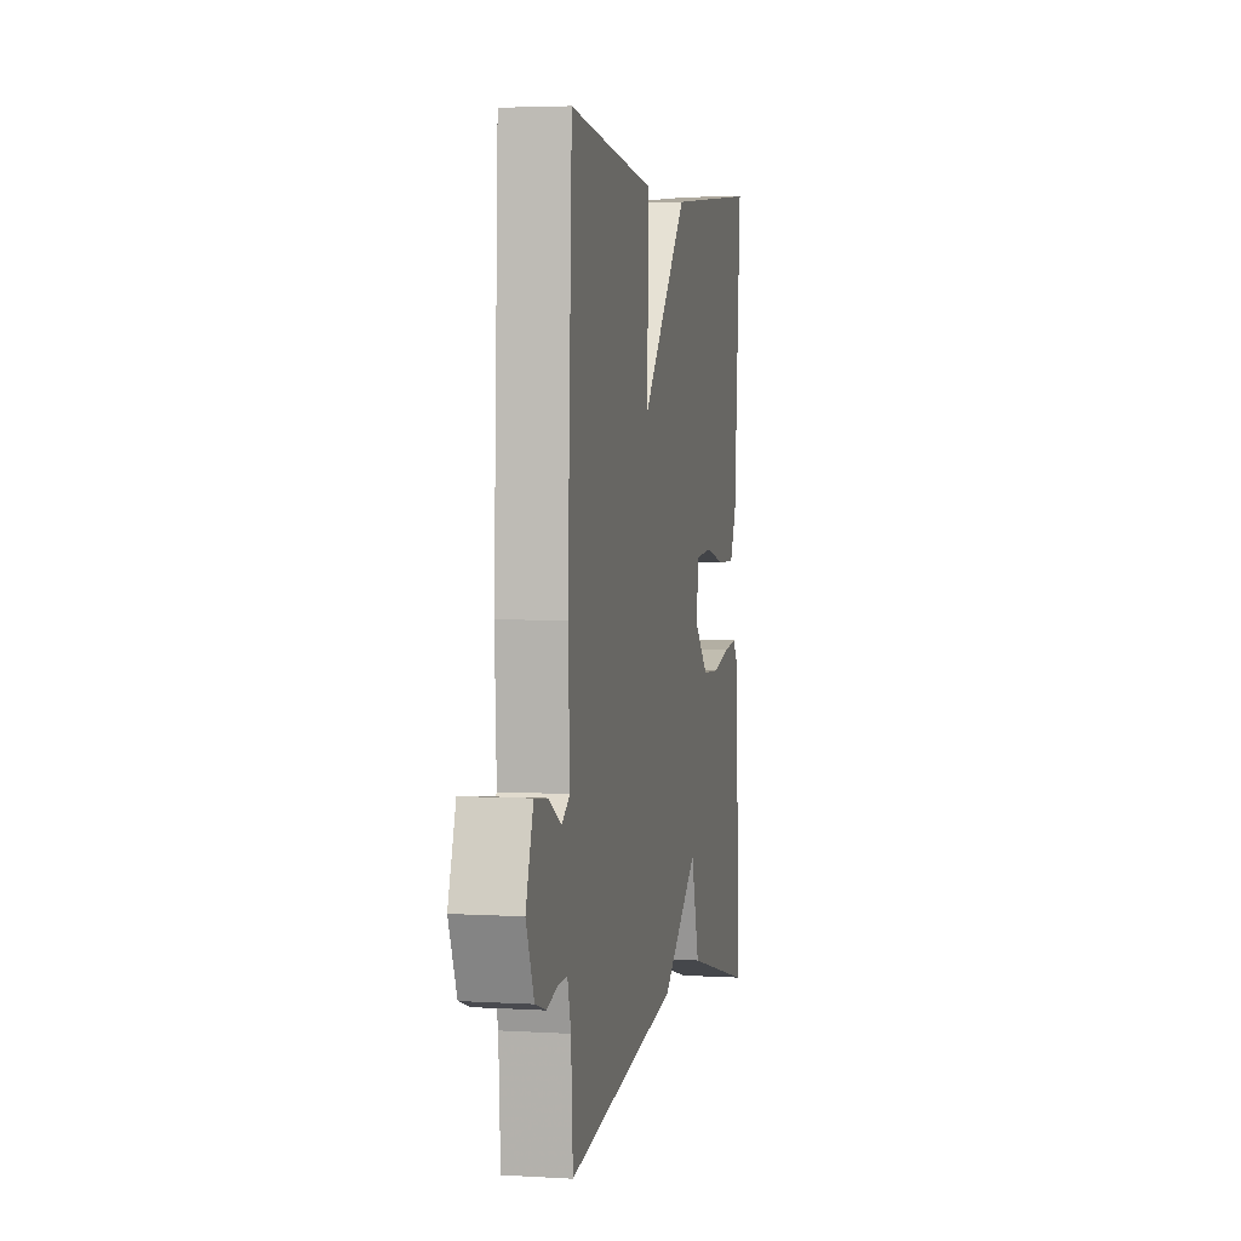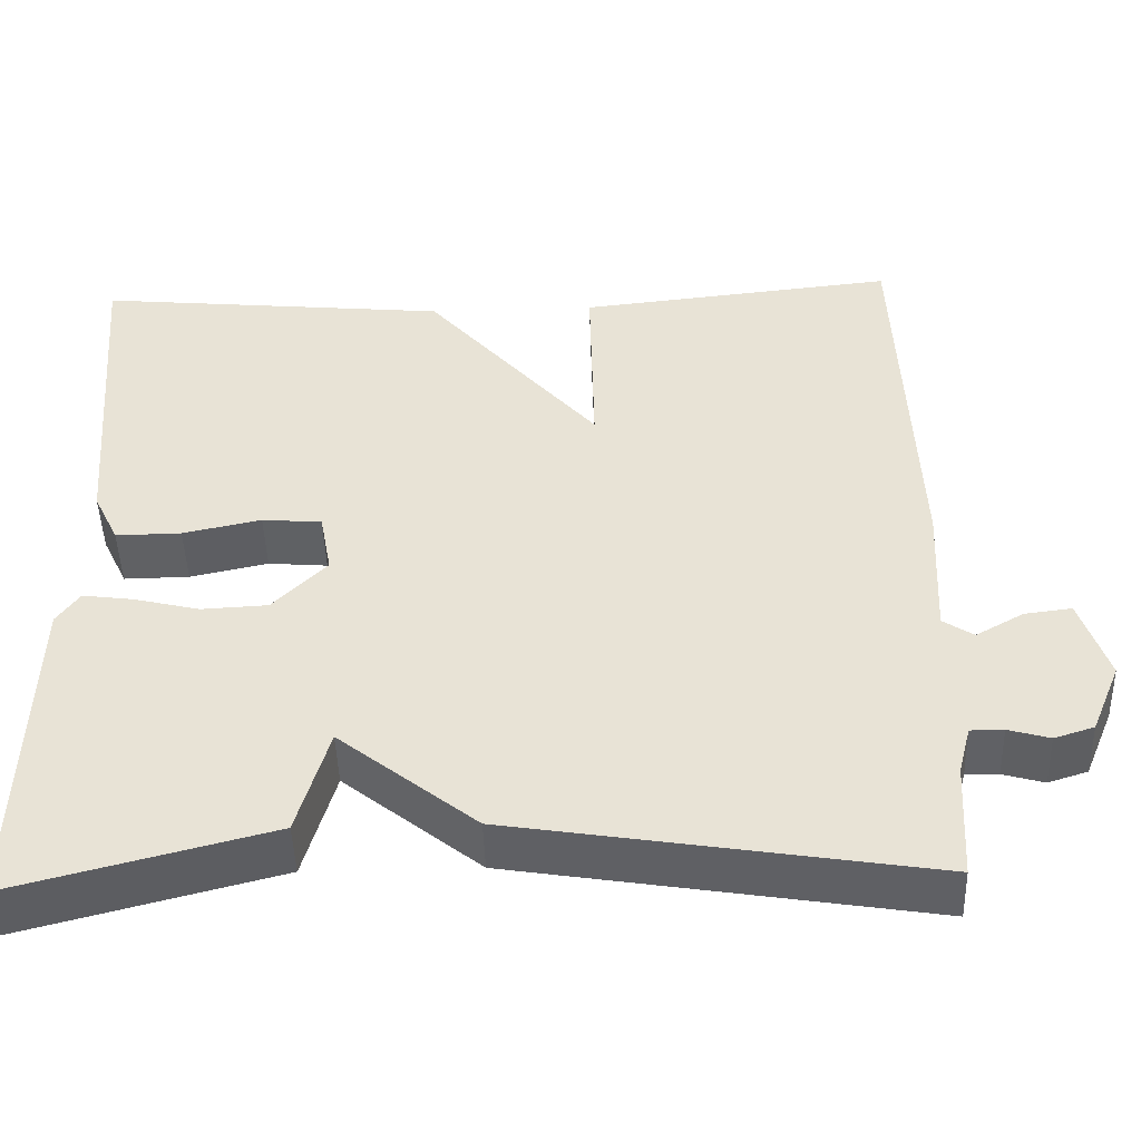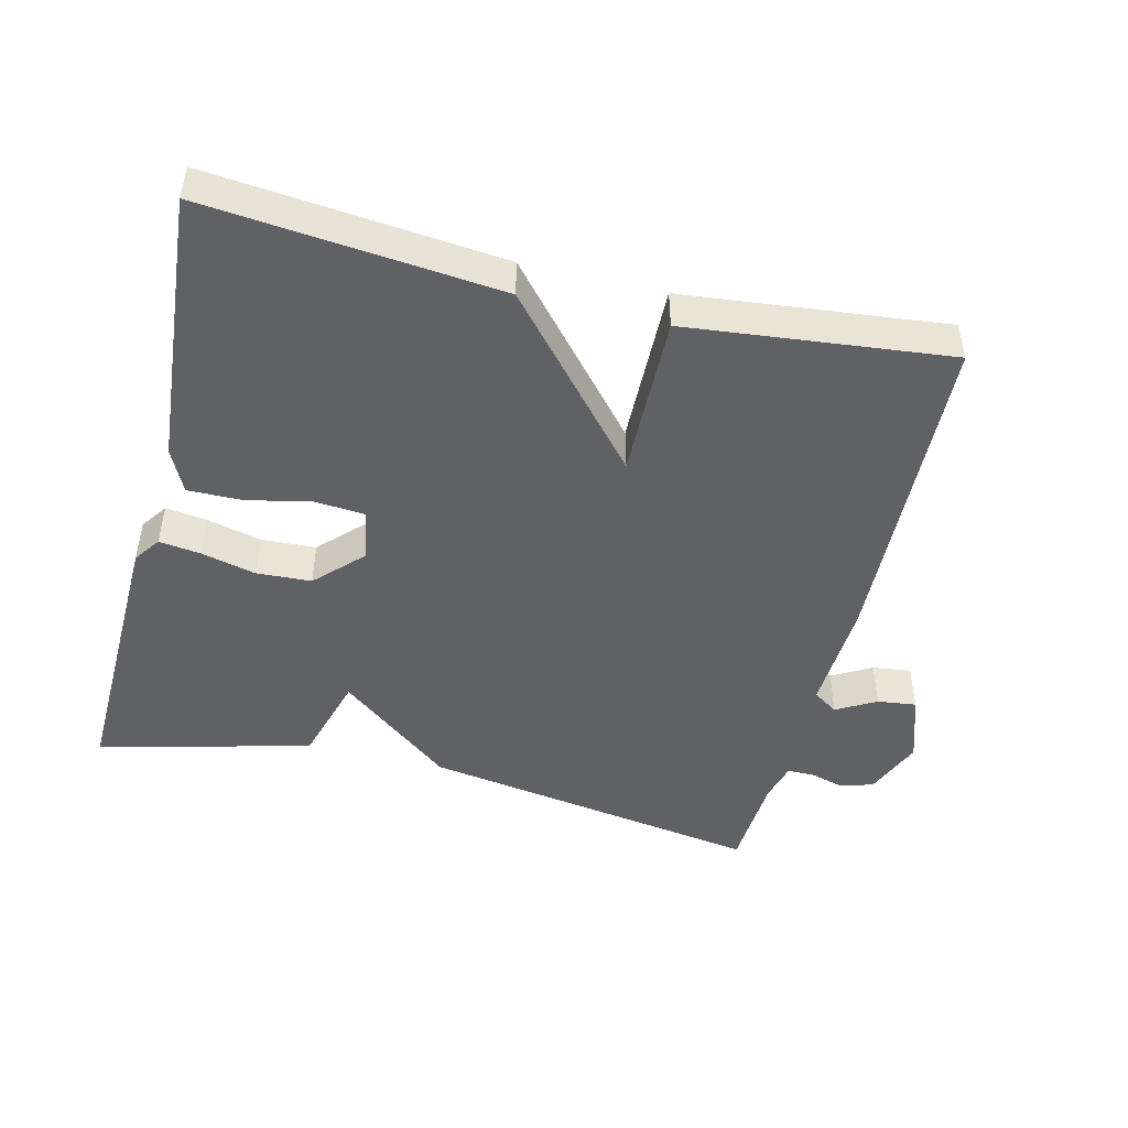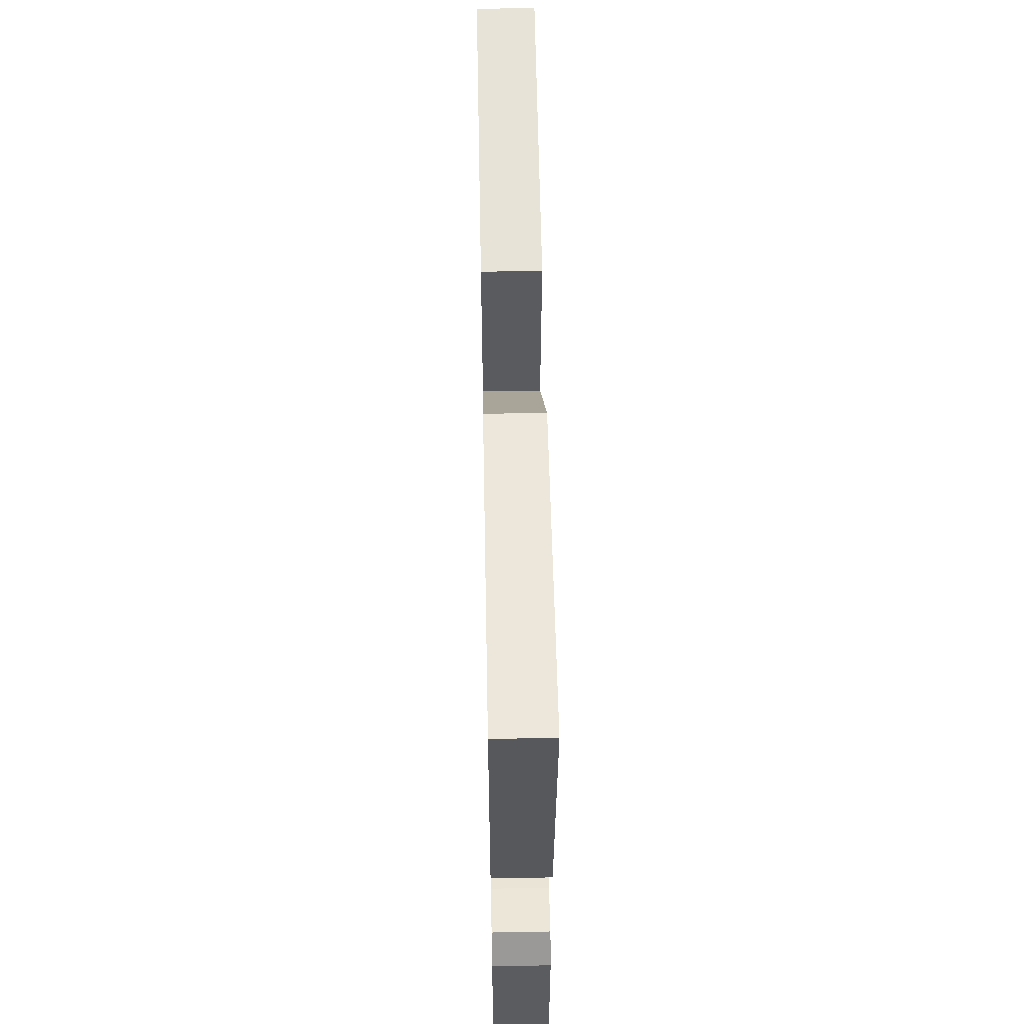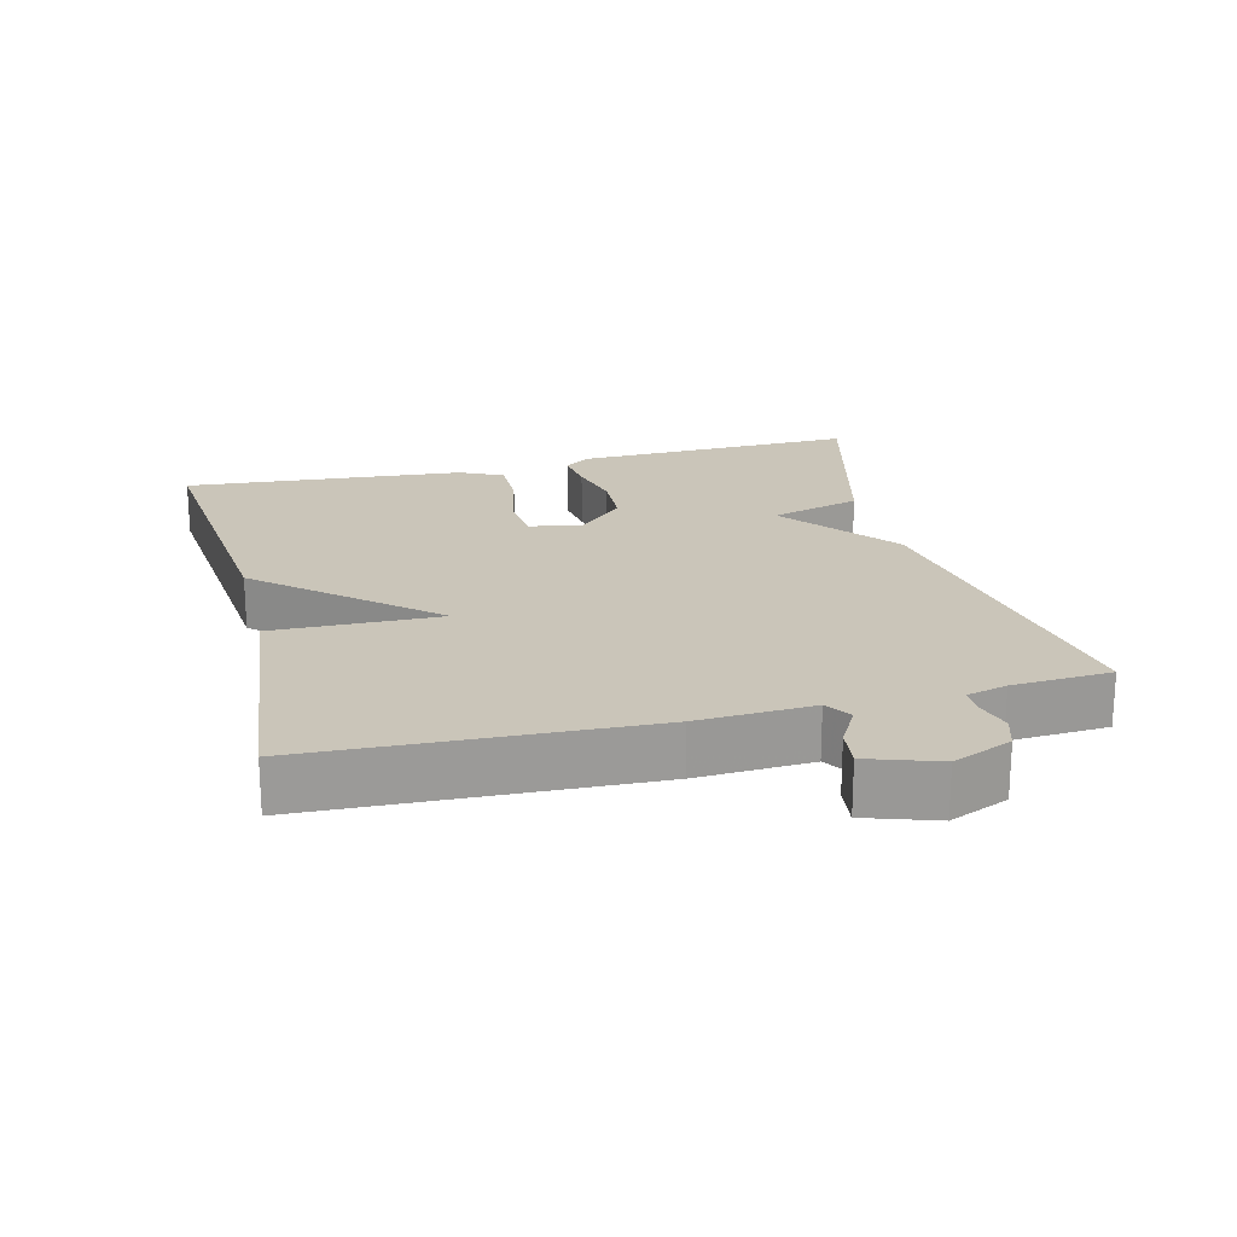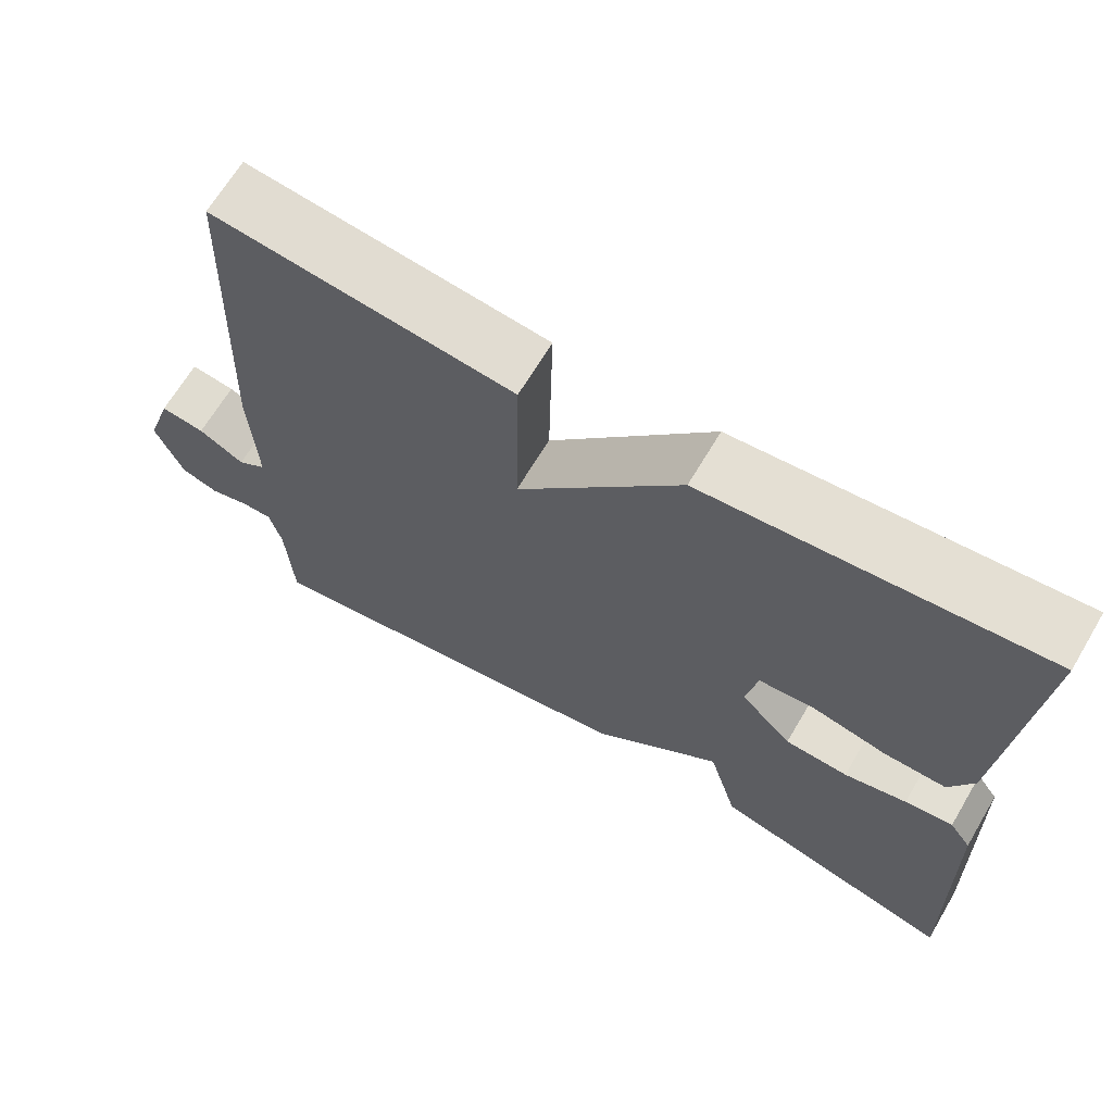
<metadata>
{"format":"obj","ext":"obj","renderer":"f3d","projection":"perspective","resolution":1024,"background":"white","views":[{"elev":3.8,"azim":101.3,"up":"+Z"},{"elev":-47.1,"azim":1.8,"up":"+Z"},{"elev":-47.3,"azim":-13.8,"up":"+Y"},{"elev":56.5,"azim":-91.1,"up":"+Z"},{"elev":20.7,"azim":75.9,"up":"+Y"},{"elev":66.7,"azim":-149.3,"up":"+Z"}]}
</metadata>
<code>
v -0.5 0.07 0.5
v -0.078 0.07 0.459
v 0.127 0.07 0.223
v 0.122 0.07 0.459
v 0.5 0.07 0.5
v 0.519 0.07 0.028
v 0.511 0.07 -0.134
v 0.547 0.07 -0.158
v 0.604 0.07 -0.126
v 0.66 0.07 -0.119
v 0.693 0.07 -0.218
v 0.658 0.07 -0.302
v 0.611 0.07 -0.317
v 0.562 0.07 -0.303
v 0.523 0.07 -0.303
v 0.508 0.07 -0.36
v 0.5 0.07 -0.5
v 0.006 0.07 -0.421
v -0.157 0.07 -0.292
v -0.194 0.07 -0.421
v -0.5 0.07 -0.5
v -0.489 0.07 -0.099
v -0.462 0.07 -0.061
v -0.402 0.07 -0.069
v -0.324 0.07 -0.088
v -0.245 0.07 -0.084
v -0.181 0.07 -0.019
v -0.195 0.07 0.056
v -0.266 0.07 0.062
v -0.359 0.07 0.042
v -0.437 0.07 0.041
v -0.467 0.07 0.103
v -0.5 0 0.5
v -0.078 0 0.459
v 0.127 0 0.223
v 0.122 0 0.459
v 0.5 0 0.5
v 0.519 0 0.028
v 0.511 0 -0.134
v 0.547 0 -0.158
v 0.604 0 -0.126
v 0.66 0 -0.119
v 0.693 0 -0.218
v 0.658 0 -0.302
v 0.611 0 -0.317
v 0.562 0 -0.303
v 0.523 0 -0.303
v 0.508 0 -0.36
v 0.5 0 -0.5
v 0.006 0 -0.421
v -0.157 0 -0.292
v -0.194 0 -0.421
v -0.5 0 -0.5
v -0.489 0 -0.099
v -0.462 0 -0.061
v -0.402 0 -0.069
v -0.324 0 -0.088
v -0.245 0 -0.084
v -0.181 0 -0.019
v -0.195 0 0.056
v -0.266 0 0.062
v -0.359 0 0.042
v -0.437 0 0.041
v -0.467 0 0.103
f 1 2 3
f 32 1 3
f 31 32 3
f 30 31 3
f 29 30 3
f 28 29 3
f 27 28 3
f 26 27 3
f 23 24 25
f 22 23 25
f 21 22 25
f 20 21 25
f 19 20 25
f 19 25 26
f 18 19 26
f 17 18 26
f 16 17 26
f 15 16 26 3
f 12 13 14
f 11 12 14
f 10 11 14
f 9 10 14
f 8 9 14
f 7 8 14 15
f 5 6 7
f 4 5 7
f 3 4 7
f 3 7 15
f 35 34 33
f 35 33 64
f 35 64 63
f 35 63 62
f 35 62 61
f 35 61 60
f 35 60 59
f 35 59 58
f 57 56 55
f 57 55 54
f 57 54 53
f 57 53 52
f 57 52 51
f 58 57 51
f 58 51 50
f 58 50 49
f 58 49 48
f 35 58 48 47
f 46 45 44
f 46 44 43
f 46 43 42
f 46 42 41
f 46 41 40
f 47 46 40 39
f 39 38 37
f 39 37 36
f 39 36 35
f 47 39 35
f 1 33 34 2
f 2 34 35 3
f 3 35 36 4
f 4 36 37 5
f 5 37 38 6
f 6 38 39 7
f 7 39 40 8
f 8 40 41 9
f 9 41 42 10
f 10 42 43 11
f 11 43 44 12
f 12 44 45 13
f 13 45 46 14
f 14 46 47 15
f 15 47 48 16
f 16 48 49 17
f 17 49 50 18
f 18 50 51 19
f 19 51 52 20
f 20 52 53 21
f 21 53 54 22
f 22 54 55 23
f 23 55 56 24
f 24 56 57 25
f 25 57 58 26
f 26 58 59 27
f 27 59 60 28
f 28 60 61 29
f 29 61 62 30
f 30 62 63 31
f 31 63 64 32
f 32 64 33 1

</code>
